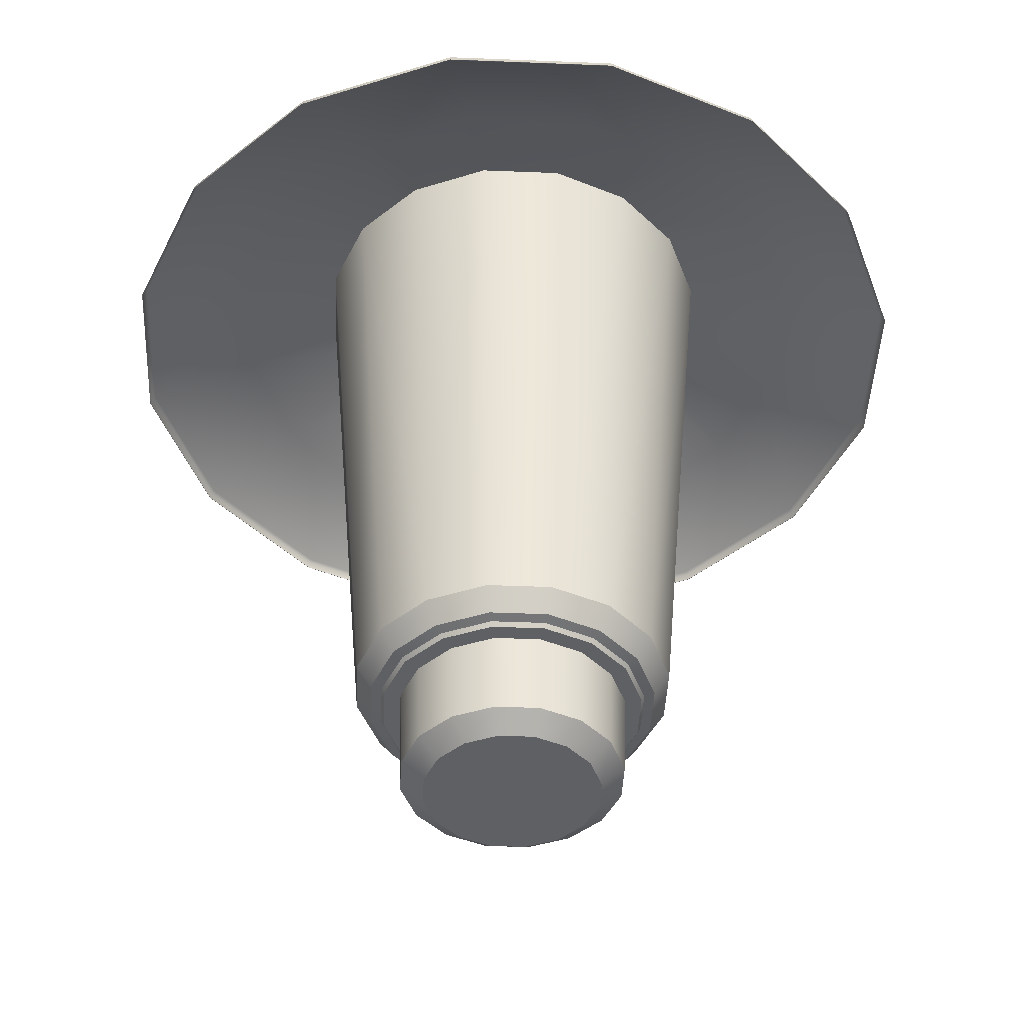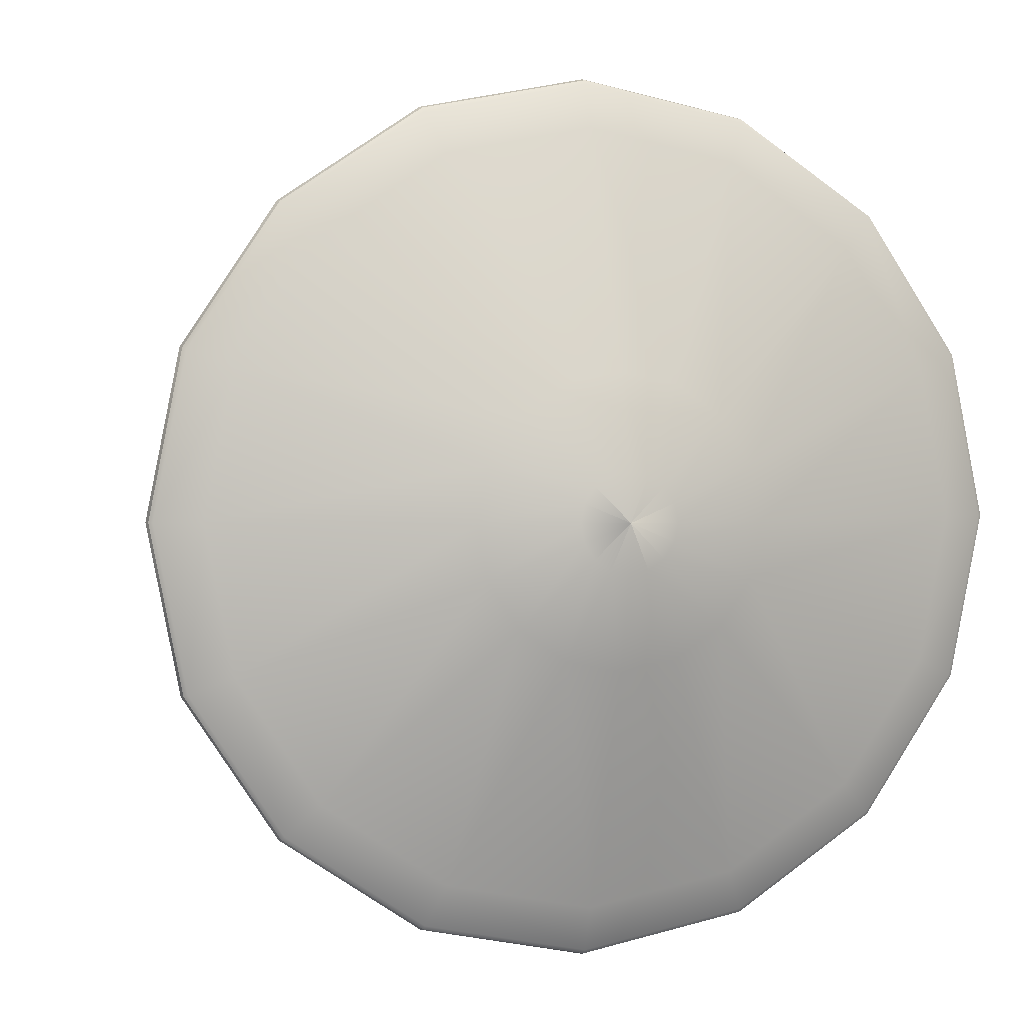
<metadata>
{"format":"obj","ext":"obj","renderer":"f3d","projection":"perspective","resolution":1024,"background":"white","views":[{"elev":-44.4,"azim":53.6,"up":"+Z"},{"elev":1.6,"azim":-16.6,"up":"+Y"}]}
</metadata>
<code>
o Pilz_Glas
v 0.1604 0 0.5434
v 0.122 0 0.09899
v 0.11 0 0.08249
v 0.1021 0 0.08075
v 0.1482 0.06137 0.5434
v 0.1127 0.04667 0.09899
v 0.1016 0.04209 0.08249
v 0.0943 0.03906 0.08075
v 0.1134 0.1134 0.5434
v 0.08624 0.08624 0.09899
v 0.07777 0.07777 0.08249
v 0.07218 0.07218 0.08075
v 0.06137 0.1482 0.5434
v 0.04667 0.1127 0.09899
v 0.04209 0.1016 0.08249
v 0.03906 0.0943 0.08075
v -0 0.1604 0.5434
v -0 0.122 0.09899
v -0 0.11 0.08249
v -0 0.1021 0.08075
v -0.06137 0.1482 0.5434
v -0.04667 0.1127 0.09899
v -0.04209 0.1016 0.08249
v -0.03906 0.0943 0.08075
v -0.1134 0.1134 0.5434
v -0.08624 0.08624 0.09899
v -0.07777 0.07777 0.08249
v -0.07218 0.07218 0.08075
v -0.1482 0.06137 0.5434
v -0.1127 0.04667 0.09899
v -0.1016 0.04209 0.08249
v -0.0943 0.03906 0.08075
v -0.1604 -0 0.5434
v -0.122 -0 0.09899
v -0.11 -0 0.08249
v -0.1021 -0 0.08075
v -0.1482 -0.06137 0.5434
v -0.1127 -0.04667 0.09899
v -0.1016 -0.04209 0.08249
v -0.0943 -0.03906 0.08075
v -0.1134 -0.1134 0.5434
v -0.08624 -0.08624 0.09899
v -0.07777 -0.07777 0.08249
v -0.07218 -0.07218 0.08075
v -0.06137 -0.1482 0.5434
v -0.04667 -0.1127 0.09899
v -0.04209 -0.1016 0.08249
v -0.03906 -0.0943 0.08075
v 0 -0.1604 0.5434
v 0 -0.122 0.09899
v 0 -0.11 0.08249
v 0 -0.1021 0.08075
v 0.06137 -0.1482 0.5434
v 0.04667 -0.1127 0.09899
v 0.04209 -0.1016 0.08249
v 0.03906 -0.0943 0.08075
v 0.1134 -0.1134 0.5434
v 0.08624 -0.08624 0.09899
v 0.07777 -0.07777 0.08249
v 0.07218 -0.07218 0.08075
v 0.1482 -0.06137 0.5434
v 0.1127 -0.04667 0.09899
v 0.1016 -0.04209 0.08249
v 0.0943 -0.03906 0.08075
f 2 5 1
f 6 9 5
f 10 13 9
f 14 17 13
f 18 21 17
f 22 25 21
f 25 30 29
f 30 33 29
f 34 37 33
f 38 41 37
f 42 45 41
f 46 49 45
f 49 54 53
f 54 57 53
f 58 61 57
f 62 1 61
f 3 6 2
f 7 10 6
f 11 14 10
f 14 19 18
f 19 22 18
f 22 27 26
f 27 30 26
f 30 35 34
f 35 38 34
f 39 42 38
f 43 46 42
f 47 50 46
f 51 54 50
f 55 58 54
f 59 62 58
f 63 2 62
f 4 7 3
f 8 11 7
f 12 15 11
f 16 19 15
f 20 23 19
f 24 27 23
f 27 32 31
f 32 35 31
f 36 39 35
f 40 43 39
f 44 47 43
f 48 51 47
f 52 55 51
f 56 59 55
f 60 63 59
f 64 3 63
f 2 6 5
f 6 10 9
f 10 14 13
f 14 18 17
f 18 22 21
f 22 26 25
f 25 26 30
f 30 34 33
f 34 38 37
f 38 42 41
f 42 46 45
f 46 50 49
f 49 50 54
f 54 58 57
f 58 62 61
f 62 2 1
f 3 7 6
f 7 11 10
f 11 15 14
f 14 15 19
f 19 23 22
f 22 23 27
f 27 31 30
f 30 31 35
f 35 39 38
f 39 43 42
f 43 47 46
f 47 51 50
f 51 55 54
f 55 59 58
f 59 63 62
f 63 3 2
f 4 8 7
f 8 12 11
f 12 16 15
f 16 20 19
f 20 24 23
f 24 28 27
f 27 28 32
f 32 36 35
f 36 40 39
f 40 44 43
f 44 48 47
f 48 52 51
f 52 56 55
f 56 60 59
f 60 64 63
f 64 4 3
o Pilz
v 0 0 0.585
v 0.03622 0 0.5828
v 0.1067 0 0.5643
v 0.287 0 0.4952
v 0.3207 0 0.4823
v 0.3237 0 0.4797
v 0.325 0 0.475
v 0.3247 0 0.475
v 0.3235 0 0.4792
v 0.3208 0 0.4819
v 0.2372 0 0.5139
v 0.1066 0 0.5639
v 0.03615 0 0.5826
v 0 0 0.5849
v 0 0 0.08075
v 0.1021 0 0.08075
v 0.09979 0 0.07732
v 0.08725 0 0.07735
v 0.08497 0 0.01286
v 0.06735 0 0
v 0 0 0
v -0 0 0.585
v 0.03347 0.01386 0.5828
v 0.09856 0.04082 0.5643
v 0.2652 0.1098 0.4952
v 0.2963 0.1227 0.4823
v 0.2991 0.1239 0.4797
v 0.3003 0.1244 0.475
v 0.3 0.1242 0.475
v 0.2989 0.1238 0.4792
v 0.2964 0.1228 0.4819
v 0.2191 0.09077 0.5139
v 0.09846 0.04078 0.5639
v 0.0334 0.01383 0.5826
v -0 0 0.5849
v -0 0 0.08075
v 0.0943 0.03906 0.08075
v 0.0922 0.03819 0.07732
v 0.08061 0.03339 0.07735
v 0.0785 0.03252 0.01286
v 0.06223 0.02577 0
v 0 0 0
v -0 0 0.585
v 0.02561 0.02561 0.5828
v 0.07543 0.07543 0.5643
v 0.2029 0.2029 0.4952
v 0.2268 0.2268 0.4823
v 0.2289 0.2289 0.4797
v 0.2298 0.2298 0.475
v 0.2296 0.2296 0.475
v 0.2287 0.2287 0.4792
v 0.2268 0.2268 0.4819
v 0.1677 0.1677 0.5139
v 0.07536 0.07536 0.5639
v 0.02556 0.02556 0.5826
v -0 0 0.5849
v -0 0 0.08075
v 0.07218 0.07218 0.08075
v 0.07057 0.07057 0.07732
v 0.06169 0.06169 0.07735
v 0.06008 0.06008 0.01286
v 0.04763 0.04763 0
v 0 0 0
v -0 0 0.585
v 0.01386 0.03347 0.5828
v 0.04082 0.09856 0.5643
v 0.1098 0.2652 0.4952
v 0.1227 0.2963 0.4823
v 0.1239 0.2991 0.4797
v 0.1244 0.3003 0.475
v 0.1242 0.3 0.475
v 0.1238 0.2989 0.4792
v 0.1228 0.2964 0.4819
v 0.09077 0.2191 0.5139
v 0.04078 0.09846 0.5639
v 0.01383 0.0334 0.5826
v -0 0 0.5849
v -0 0 0.08075
v 0.03906 0.0943 0.08075
v 0.03819 0.0922 0.07732
v 0.03339 0.08061 0.07735
v 0.03252 0.0785 0.01286
v 0.02577 0.06223 0
v 0 0 0
v -0 -0 0.585
v -0 0.03622 0.5828
v -0 0.1067 0.5643
v -0 0.287 0.4952
v -0 0.3207 0.4823
v -0 0.3237 0.4797
v -0 0.325 0.475
v -0 0.3247 0.475
v -0 0.3235 0.4792
v -0 0.3208 0.4819
v -0 0.2372 0.5139
v -0 0.1066 0.5639
v -0 0.03615 0.5826
v -0 -0 0.5849
v -0 -0 0.08075
v -0 0.1021 0.08075
v -0 0.09979 0.07732
v -0 0.08725 0.07735
v -0 0.08497 0.01286
v -0 0.06735 0
v 0 0 0
v -0 -0 0.585
v -0.01386 0.03347 0.5828
v -0.04082 0.09856 0.5643
v -0.1098 0.2652 0.4952
v -0.1227 0.2963 0.4823
v -0.1239 0.2991 0.4797
v -0.1244 0.3003 0.475
v -0.1242 0.3 0.475
v -0.1238 0.2989 0.4792
v -0.1228 0.2964 0.4819
v -0.09077 0.2191 0.5139
v -0.04078 0.09846 0.5639
v -0.01383 0.0334 0.5826
v -0 -0 0.5849
v -0 -0 0.08075
v -0.03906 0.0943 0.08075
v -0.03819 0.0922 0.07732
v -0.03339 0.08061 0.07735
v -0.03252 0.0785 0.01286
v -0.02577 0.06223 0
v 0 0 0
v -0 -0 0.585
v -0.02561 0.02561 0.5828
v -0.07543 0.07543 0.5643
v -0.2029 0.2029 0.4952
v -0.2268 0.2268 0.4823
v -0.2289 0.2289 0.4797
v -0.2298 0.2298 0.475
v -0.2296 0.2296 0.475
v -0.2287 0.2287 0.4792
v -0.2268 0.2268 0.4819
v -0.1677 0.1677 0.5139
v -0.07536 0.07536 0.5639
v -0.02556 0.02556 0.5826
v -0 -0 0.5849
v -0 -0 0.08075
v -0.07218 0.07218 0.08075
v -0.07057 0.07057 0.07732
v -0.06169 0.06169 0.07735
v -0.06008 0.06008 0.01286
v -0.04763 0.04763 0
v 0 0 0
v -0 -0 0.585
v -0.03347 0.01386 0.5828
v -0.09856 0.04082 0.5643
v -0.2652 0.1098 0.4952
v -0.2963 0.1227 0.4823
v -0.2991 0.1239 0.4797
v -0.3003 0.1244 0.475
v -0.3 0.1242 0.475
v -0.2989 0.1238 0.4792
v -0.2964 0.1228 0.4819
v -0.2191 0.09077 0.5139
v -0.09846 0.04078 0.5639
v -0.0334 0.01383 0.5826
v -0 -0 0.5849
v -0 -0 0.08075
v -0.0943 0.03906 0.08075
v -0.0922 0.03819 0.07732
v -0.08061 0.03339 0.07735
v -0.0785 0.03252 0.01286
v -0.06223 0.02577 0
v 0 0 0
v 0 -0 0.585
v -0.03622 -0 0.5828
v -0.1067 -0 0.5643
v -0.287 -0 0.4952
v -0.3207 -0 0.4823
v -0.3237 -0 0.4797
v -0.325 -0 0.475
v -0.3247 -0 0.475
v -0.3235 -0 0.4792
v -0.3208 -0 0.4819
v -0.2372 -0 0.5139
v -0.1066 -0 0.5639
v -0.03615 -0 0.5826
v 0 -0 0.5849
v 0 -0 0.08075
v -0.1021 -0 0.08075
v -0.09979 -0 0.07732
v -0.08725 -0 0.07735
v -0.08497 -0 0.01286
v -0.06735 -0 0
v 0 0 0
v 0 -0 0.585
v -0.03347 -0.01386 0.5828
v -0.09856 -0.04082 0.5643
v -0.2652 -0.1098 0.4952
v -0.2963 -0.1227 0.4823
v -0.2991 -0.1239 0.4797
v -0.3003 -0.1244 0.475
v -0.3 -0.1242 0.475
v -0.2989 -0.1238 0.4792
v -0.2964 -0.1228 0.4819
v -0.2191 -0.09077 0.5139
v -0.09846 -0.04078 0.5639
v -0.0334 -0.01383 0.5826
v 0 -0 0.5849
v 0 -0 0.08075
v -0.0943 -0.03906 0.08075
v -0.0922 -0.03819 0.07732
v -0.08061 -0.03339 0.07735
v -0.0785 -0.03252 0.01286
v -0.06223 -0.02577 0
v 0 0 0
v 0 -0 0.585
v -0.02561 -0.02561 0.5828
v -0.07543 -0.07543 0.5643
v -0.2029 -0.2029 0.4952
v -0.2268 -0.2268 0.4823
v -0.2289 -0.2289 0.4797
v -0.2298 -0.2298 0.475
v -0.2296 -0.2296 0.475
v -0.2287 -0.2287 0.4792
v -0.2268 -0.2268 0.4819
v -0.1677 -0.1677 0.5139
v -0.07536 -0.07536 0.5639
v -0.02556 -0.02556 0.5826
v 0 -0 0.5849
v 0 -0 0.08075
v -0.07218 -0.07218 0.08075
v -0.07057 -0.07057 0.07732
v -0.06169 -0.06169 0.07735
v -0.06008 -0.06008 0.01286
v -0.04763 -0.04763 0
v 0 0 0
v 0 -0 0.585
v -0.01386 -0.03347 0.5828
v -0.04082 -0.09856 0.5643
v -0.1098 -0.2652 0.4952
v -0.1227 -0.2963 0.4823
v -0.1239 -0.2991 0.4797
v -0.1244 -0.3003 0.475
v -0.1242 -0.3 0.475
v -0.1238 -0.2989 0.4792
v -0.1228 -0.2964 0.4819
v -0.09077 -0.2191 0.5139
v -0.04078 -0.09846 0.5639
v -0.01383 -0.0334 0.5826
v 0 -0 0.5849
v 0 -0 0.08075
v -0.03906 -0.0943 0.08075
v -0.03819 -0.0922 0.07732
v -0.03339 -0.08061 0.07735
v -0.03252 -0.0785 0.01286
v -0.02577 -0.06223 0
v 0 0 0
v 0 0 0.585
v 0 -0.03622 0.5828
v 0 -0.1067 0.5643
v 0 -0.287 0.4952
v 0 -0.3207 0.4823
v 0 -0.3237 0.4797
v 0 -0.325 0.475
v 0 -0.3247 0.475
v 0 -0.3235 0.4792
v 0 -0.3208 0.4819
v 0 -0.2372 0.5139
v 0 -0.1066 0.5639
v 0 -0.03615 0.5826
v 0 0 0.5849
v 0 0 0.08075
v 0 -0.1021 0.08075
v 0 -0.09979 0.07732
v 0 -0.08725 0.07735
v 0 -0.08497 0.01286
v 0 -0.06735 0
v 0 0 0
v 0 0 0.585
v 0.01386 -0.03347 0.5828
v 0.04082 -0.09856 0.5643
v 0.1098 -0.2652 0.4952
v 0.1227 -0.2963 0.4823
v 0.1239 -0.2991 0.4797
v 0.1244 -0.3003 0.475
v 0.1242 -0.3 0.475
v 0.1238 -0.2989 0.4792
v 0.1228 -0.2964 0.4819
v 0.09077 -0.2191 0.5139
v 0.04078 -0.09846 0.5639
v 0.01383 -0.0334 0.5826
v 0 0 0.5849
v 0 0 0.08075
v 0.03906 -0.0943 0.08075
v 0.03819 -0.0922 0.07732
v 0.03339 -0.08061 0.07735
v 0.03252 -0.0785 0.01286
v 0.02577 -0.06223 0
v 0 0 0
v 0 0 0.585
v 0.02561 -0.02561 0.5828
v 0.07543 -0.07543 0.5643
v 0.2029 -0.2029 0.4952
v 0.2268 -0.2268 0.4823
v 0.2289 -0.2289 0.4797
v 0.2298 -0.2298 0.475
v 0.2296 -0.2296 0.475
v 0.2287 -0.2287 0.4792
v 0.2268 -0.2268 0.4819
v 0.1677 -0.1677 0.5139
v 0.07536 -0.07536 0.5639
v 0.02556 -0.02556 0.5826
v 0 0 0.5849
v 0 0 0.08075
v 0.07218 -0.07218 0.08075
v 0.07057 -0.07057 0.07732
v 0.06169 -0.06169 0.07735
v 0.06008 -0.06008 0.01286
v 0.04763 -0.04763 0
v 0 0 0
v 0 0 0.585
v 0.03347 -0.01386 0.5828
v 0.09856 -0.04082 0.5643
v 0.2652 -0.1098 0.4952
v 0.2963 -0.1227 0.4823
v 0.2991 -0.1239 0.4797
v 0.3003 -0.1244 0.475
v 0.3 -0.1242 0.475
v 0.2989 -0.1238 0.4792
v 0.2964 -0.1228 0.4819
v 0.2191 -0.09077 0.5139
v 0.09846 -0.04078 0.5639
v 0.0334 -0.01383 0.5826
v 0 0 0.5849
v 0 0 0.08075
v 0.0943 -0.03906 0.08075
v 0.0922 -0.03819 0.07732
v 0.08061 -0.03339 0.07735
v 0.0785 -0.03252 0.01286
v 0.06223 -0.02577 0
v 0 0 0
f 65 87 86
f 86 108 107
f 107 129 128
f 128 150 149
f 149 171 170
f 170 192 191
f 191 213 212
f 212 234 233
f 233 255 254
f 254 276 275
f 275 297 296
f 296 318 317
f 317 339 338
f 338 360 359
f 359 381 380
f 380 66 65
f 66 88 87
f 87 109 108
f 108 130 129
f 129 151 150
f 150 172 171
f 171 193 192
f 192 214 213
f 213 235 234
f 234 256 255
f 255 277 276
f 276 298 297
f 297 319 318
f 318 340 339
f 339 361 360
f 360 382 381
f 381 67 66
f 67 89 88
f 88 110 109
f 109 131 130
f 130 152 151
f 151 173 172
f 172 194 193
f 193 215 214
f 214 236 235
f 235 257 256
f 256 278 277
f 277 299 298
f 298 320 319
f 319 341 340
f 341 361 340
f 362 382 361
f 382 68 67
f 68 90 89
f 89 111 110
f 111 131 110
f 132 152 131
f 153 173 152
f 173 195 194
f 194 216 215
f 215 237 236
f 236 258 257
f 257 279 278
f 279 299 278
f 299 321 320
f 320 342 341
f 341 363 362
f 362 384 383
f 383 69 68
f 70 90 69
f 91 111 90
f 112 132 111
f 133 153 132
f 154 174 153
f 175 195 174
f 195 217 216
f 217 237 216
f 238 258 237
f 258 280 279
f 279 301 300
f 300 322 321
f 321 343 342
f 343 363 342
f 364 384 363
f 385 69 384
f 71 91 70
f 92 112 91
f 113 133 112
f 134 154 133
f 155 175 154
f 176 196 175
f 197 217 196
f 218 238 217
f 238 260 259
f 259 281 280
f 281 301 280
f 302 322 301
f 323 343 322
f 344 364 343
f 364 386 385
f 386 70 385
f 198 218 197
f 260 282 281
f 79 101 100
f 100 122 121
f 121 143 142
f 142 164 163
f 163 185 184
f 184 206 205
f 205 227 226
f 226 248 247
f 247 269 268
f 268 290 289
f 289 311 310
f 310 332 331
f 331 353 352
f 352 374 373
f 373 395 394
f 394 80 79
f 81 101 80
f 102 122 101
f 123 143 122
f 144 164 143
f 165 185 164
f 185 207 206
f 206 228 227
f 227 249 248
f 249 269 248
f 269 291 290
f 291 311 290
f 312 332 311
f 333 353 332
f 353 375 374
f 375 395 374
f 396 80 395
f 81 103 102
f 103 123 102
f 124 144 123
f 145 165 144
f 165 187 186
f 187 207 186
f 208 228 207
f 229 249 228
f 250 270 249
f 271 291 270
f 292 312 291
f 312 334 333
f 333 355 354
f 355 375 354
f 376 396 375
f 397 81 396
f 83 103 82
f 104 124 103
f 125 145 124
f 145 167 166
f 167 187 166
f 188 208 187
f 208 230 229
f 230 250 229
f 251 271 250
f 272 292 271
f 292 314 313
f 313 335 334
f 334 356 355
f 355 377 376
f 377 397 376
f 397 83 82
f 84 104 83
f 104 126 125
f 126 146 125
f 146 168 167
f 167 189 188
f 189 209 188
f 209 231 230
f 231 251 230
f 252 272 251
f 273 293 272
f 294 314 293
f 315 335 314
f 336 356 335
f 357 377 356
f 377 399 398
f 399 83 398
f 84 106 105
f 105 127 126
f 126 148 147
f 147 169 168
f 168 190 189
f 189 211 210
f 210 232 231
f 231 253 252
f 252 274 273
f 273 295 294
f 294 316 315
f 315 337 336
f 336 358 357
f 357 379 378
f 378 400 399
f 399 85 84
f 65 66 87
f 86 87 108
f 107 108 129
f 128 129 150
f 149 150 171
f 170 171 192
f 191 192 213
f 212 213 234
f 233 234 255
f 254 255 276
f 275 276 297
f 296 297 318
f 317 318 339
f 338 339 360
f 359 360 381
f 380 381 66
f 66 67 88
f 87 88 109
f 108 109 130
f 129 130 151
f 150 151 172
f 171 172 193
f 192 193 214
f 213 214 235
f 234 235 256
f 255 256 277
f 276 277 298
f 297 298 319
f 318 319 340
f 339 340 361
f 360 361 382
f 381 382 67
f 67 68 89
f 88 89 110
f 109 110 131
f 130 131 152
f 151 152 173
f 172 173 194
f 193 194 215
f 214 215 236
f 235 236 257
f 256 257 278
f 277 278 299
f 298 299 320
f 319 320 341
f 341 362 361
f 362 383 382
f 382 383 68
f 68 69 90
f 89 90 111
f 111 132 131
f 132 153 152
f 153 174 173
f 173 174 195
f 194 195 216
f 215 216 237
f 236 237 258
f 257 258 279
f 279 300 299
f 299 300 321
f 320 321 342
f 341 342 363
f 362 363 384
f 383 384 69
f 70 91 90
f 91 112 111
f 112 133 132
f 133 154 153
f 154 175 174
f 175 196 195
f 195 196 217
f 217 238 237
f 238 259 258
f 258 259 280
f 279 280 301
f 300 301 322
f 321 322 343
f 343 364 363
f 364 385 384
f 385 70 69
f 71 92 91
f 92 113 112
f 113 134 133
f 134 155 154
f 155 176 175
f 176 197 196
f 197 218 217
f 218 239 238
f 238 239 260
f 259 260 281
f 281 302 301
f 302 323 322
f 323 344 343
f 344 365 364
f 364 365 386
f 386 71 70
f 198 219 218
f 260 261 282
f 79 80 101
f 100 101 122
f 121 122 143
f 142 143 164
f 163 164 185
f 184 185 206
f 205 206 227
f 226 227 248
f 247 248 269
f 268 269 290
f 289 290 311
f 310 311 332
f 331 332 353
f 352 353 374
f 373 374 395
f 394 395 80
f 81 102 101
f 102 123 122
f 123 144 143
f 144 165 164
f 165 186 185
f 185 186 207
f 206 207 228
f 227 228 249
f 249 270 269
f 269 270 291
f 291 312 311
f 312 333 332
f 333 354 353
f 353 354 375
f 375 396 395
f 396 81 80
f 81 82 103
f 103 124 123
f 124 145 144
f 145 166 165
f 165 166 187
f 187 208 207
f 208 229 228
f 229 250 249
f 250 271 270
f 271 292 291
f 292 313 312
f 312 313 334
f 333 334 355
f 355 376 375
f 376 397 396
f 397 82 81
f 83 104 103
f 104 125 124
f 125 146 145
f 145 146 167
f 167 188 187
f 188 209 208
f 208 209 230
f 230 251 250
f 251 272 271
f 272 293 292
f 292 293 314
f 313 314 335
f 334 335 356
f 355 356 377
f 377 398 397
f 397 398 83
f 84 105 104
f 104 105 126
f 126 147 146
f 146 147 168
f 167 168 189
f 189 210 209
f 209 210 231
f 231 252 251
f 252 273 272
f 273 294 293
f 294 315 314
f 315 336 335
f 336 357 356
f 357 378 377
f 377 378 399
f 399 84 83
f 84 85 106
f 105 106 127
f 126 127 148
f 147 148 169
f 168 169 190
f 189 190 211
f 210 211 232
f 231 232 253
f 252 253 274
f 273 274 295
f 294 295 316
f 315 316 337
f 336 337 358
f 357 358 379
f 378 379 400
f 399 400 85
f 71 93 92
f 93 113 92
f 114 134 113
f 135 155 134
f 156 176 155
f 176 198 197
f 219 239 218
f 239 261 260
f 281 303 302
f 303 323 302
f 324 344 323
f 345 365 344
f 366 386 365
f 386 72 71
f 73 93 72
f 93 115 114
f 115 135 114
f 136 156 135
f 157 177 156
f 177 199 198
f 198 220 219
f 220 240 219
f 240 262 261
f 261 283 282
f 283 303 282
f 304 324 303
f 325 345 324
f 346 366 345
f 367 387 366
f 388 72 387
f 73 95 94
f 95 115 94
f 115 137 136
f 137 157 136
f 158 178 157
f 179 199 178
f 200 220 199
f 220 242 241
f 242 262 241
f 262 284 283
f 284 304 283
f 305 325 304
f 326 346 325
f 347 367 346
f 368 388 367
f 388 74 73
f 75 95 74
f 96 116 95
f 117 137 116
f 138 158 137
f 159 179 158
f 179 201 200
f 201 221 200
f 222 242 221
f 243 263 242
f 264 284 263
f 284 306 305
f 306 326 305
f 327 347 326
f 348 368 347
f 369 389 368
f 390 74 389
f 76 96 75
f 97 117 96
f 118 138 117
f 139 159 138
f 160 180 159
f 181 201 180
f 202 222 201
f 223 243 222
f 244 264 243
f 265 285 264
f 286 306 285
f 307 327 306
f 328 348 327
f 349 369 348
f 370 390 369
f 391 75 390
f 77 97 76
f 98 118 97
f 119 139 118
f 140 160 139
f 161 181 160
f 182 202 181
f 203 223 202
f 224 244 223
f 245 265 244
f 266 286 265
f 287 307 286
f 308 328 307
f 329 349 328
f 350 370 349
f 371 391 370
f 392 76 391
f 78 98 77
f 99 119 98
f 120 140 119
f 141 161 140
f 162 182 161
f 183 203 182
f 204 224 203
f 225 245 224
f 246 266 245
f 267 287 266
f 288 308 287
f 309 329 308
f 330 350 329
f 351 371 350
f 372 392 371
f 393 77 392
f 71 72 93
f 93 114 113
f 114 135 134
f 135 156 155
f 156 177 176
f 176 177 198
f 219 240 239
f 239 240 261
f 281 282 303
f 303 324 323
f 324 345 344
f 345 366 365
f 366 387 386
f 386 387 72
f 73 94 93
f 93 94 115
f 115 136 135
f 136 157 156
f 157 178 177
f 177 178 199
f 198 199 220
f 220 241 240
f 240 241 262
f 261 262 283
f 283 304 303
f 304 325 324
f 325 346 345
f 346 367 366
f 367 388 387
f 388 73 72
f 73 74 95
f 95 116 115
f 115 116 137
f 137 158 157
f 158 179 178
f 179 200 199
f 200 221 220
f 220 221 242
f 242 263 262
f 262 263 284
f 284 305 304
f 305 326 325
f 326 347 346
f 347 368 367
f 368 389 388
f 388 389 74
f 75 96 95
f 96 117 116
f 117 138 137
f 138 159 158
f 159 180 179
f 179 180 201
f 201 222 221
f 222 243 242
f 243 264 263
f 264 285 284
f 284 285 306
f 306 327 326
f 327 348 347
f 348 369 368
f 369 390 389
f 390 75 74
f 76 97 96
f 97 118 117
f 118 139 138
f 139 160 159
f 160 181 180
f 181 202 201
f 202 223 222
f 223 244 243
f 244 265 264
f 265 286 285
f 286 307 306
f 307 328 327
f 328 349 348
f 349 370 369
f 370 391 390
f 391 76 75
f 77 98 97
f 98 119 118
f 119 140 139
f 140 161 160
f 161 182 181
f 182 203 202
f 203 224 223
f 224 245 244
f 245 266 265
f 266 287 286
f 287 308 307
f 308 329 328
f 329 350 349
f 350 371 370
f 371 392 391
f 392 77 76
f 78 99 98
f 99 120 119
f 120 141 140
f 141 162 161
f 162 183 182
f 183 204 203
f 204 225 224
f 225 246 245
f 246 267 266
f 267 288 287
f 288 309 308
f 309 330 329
f 330 351 350
f 351 372 371
f 372 393 392
f 393 78 77

</code>
